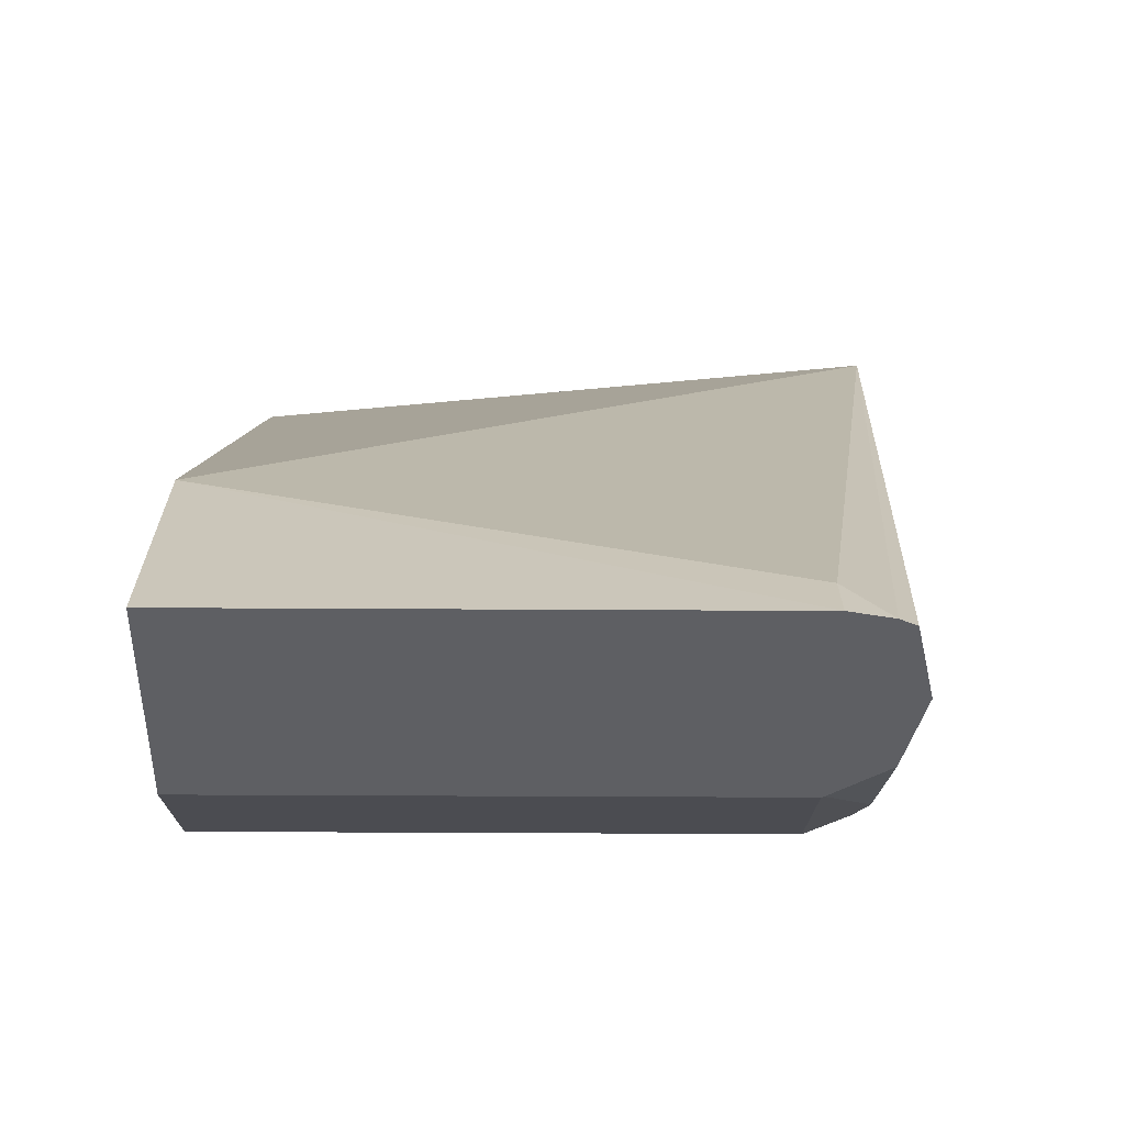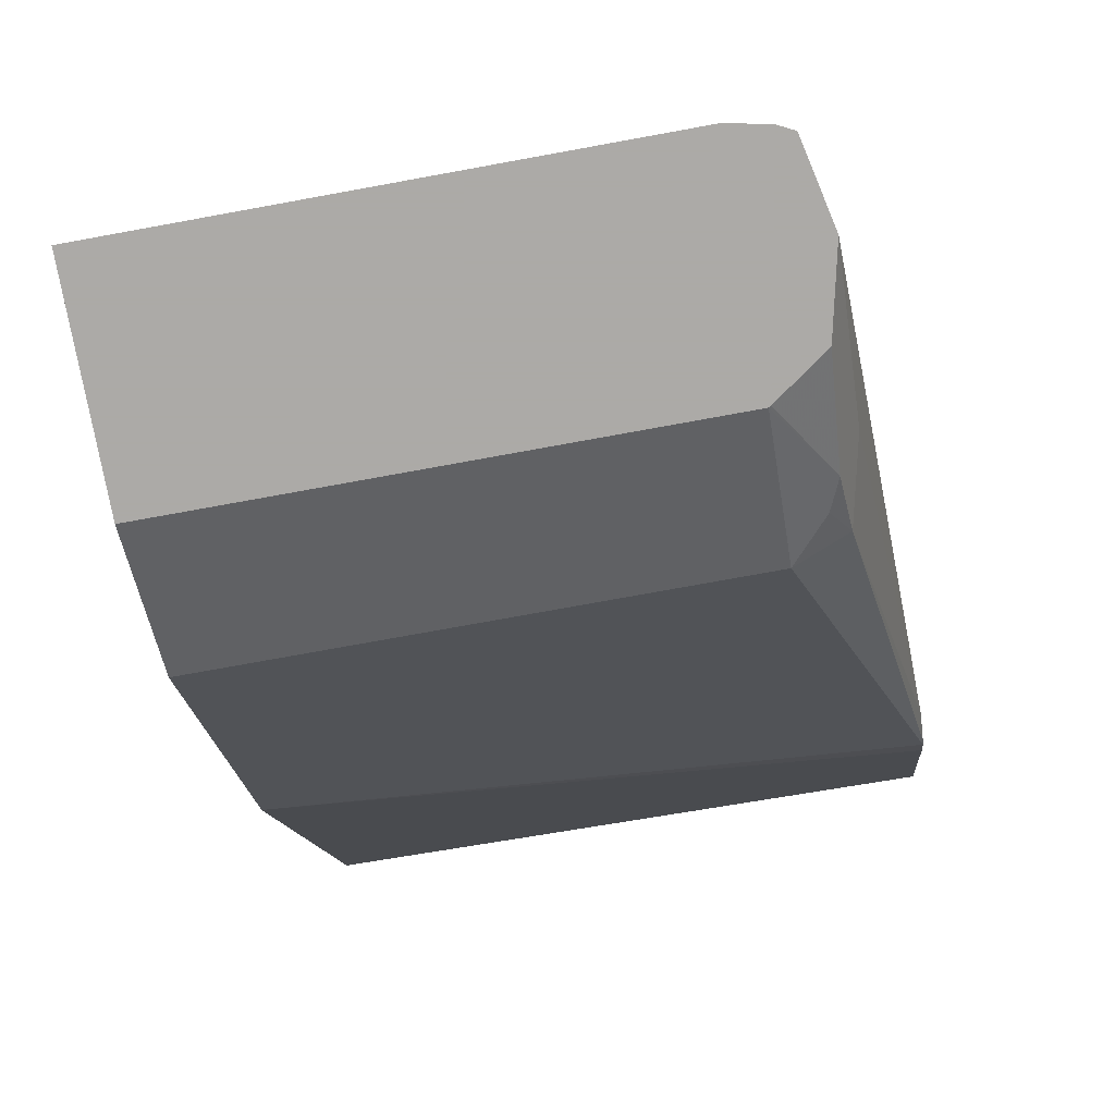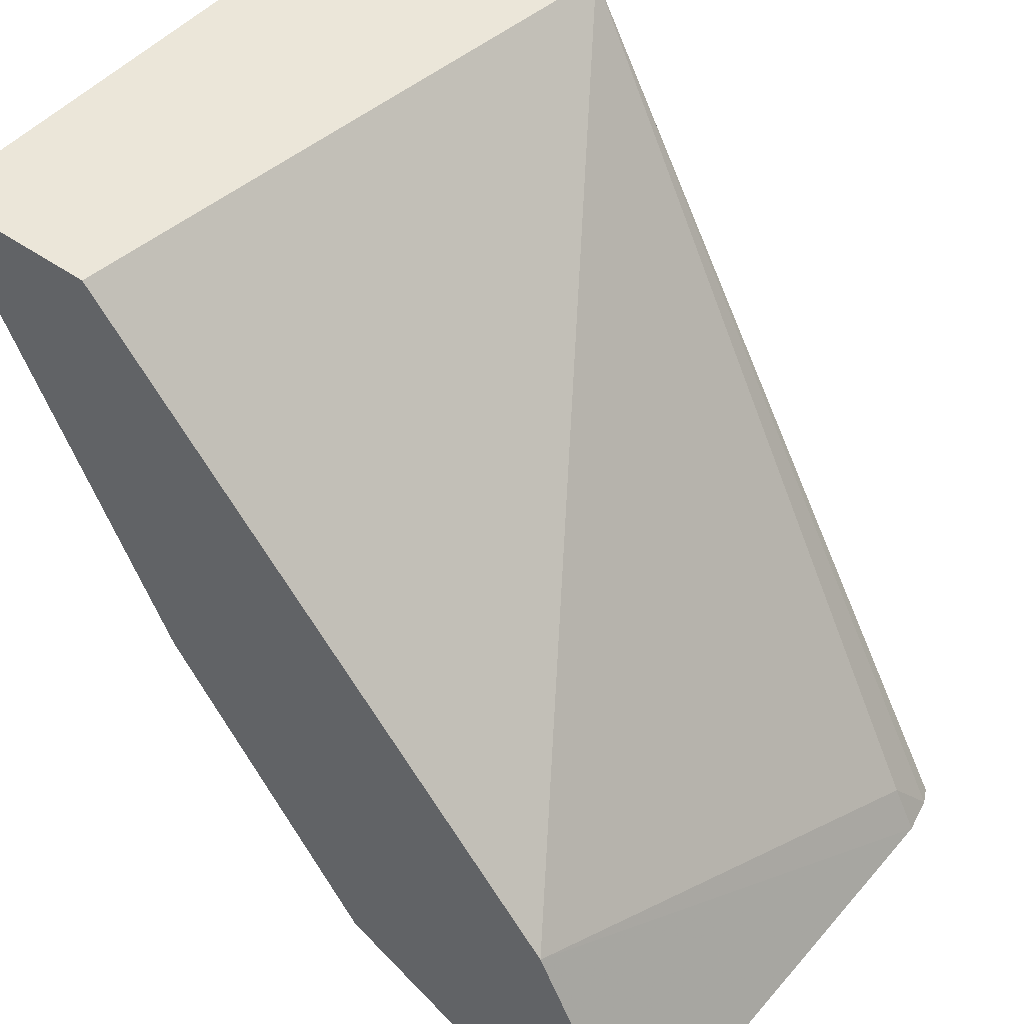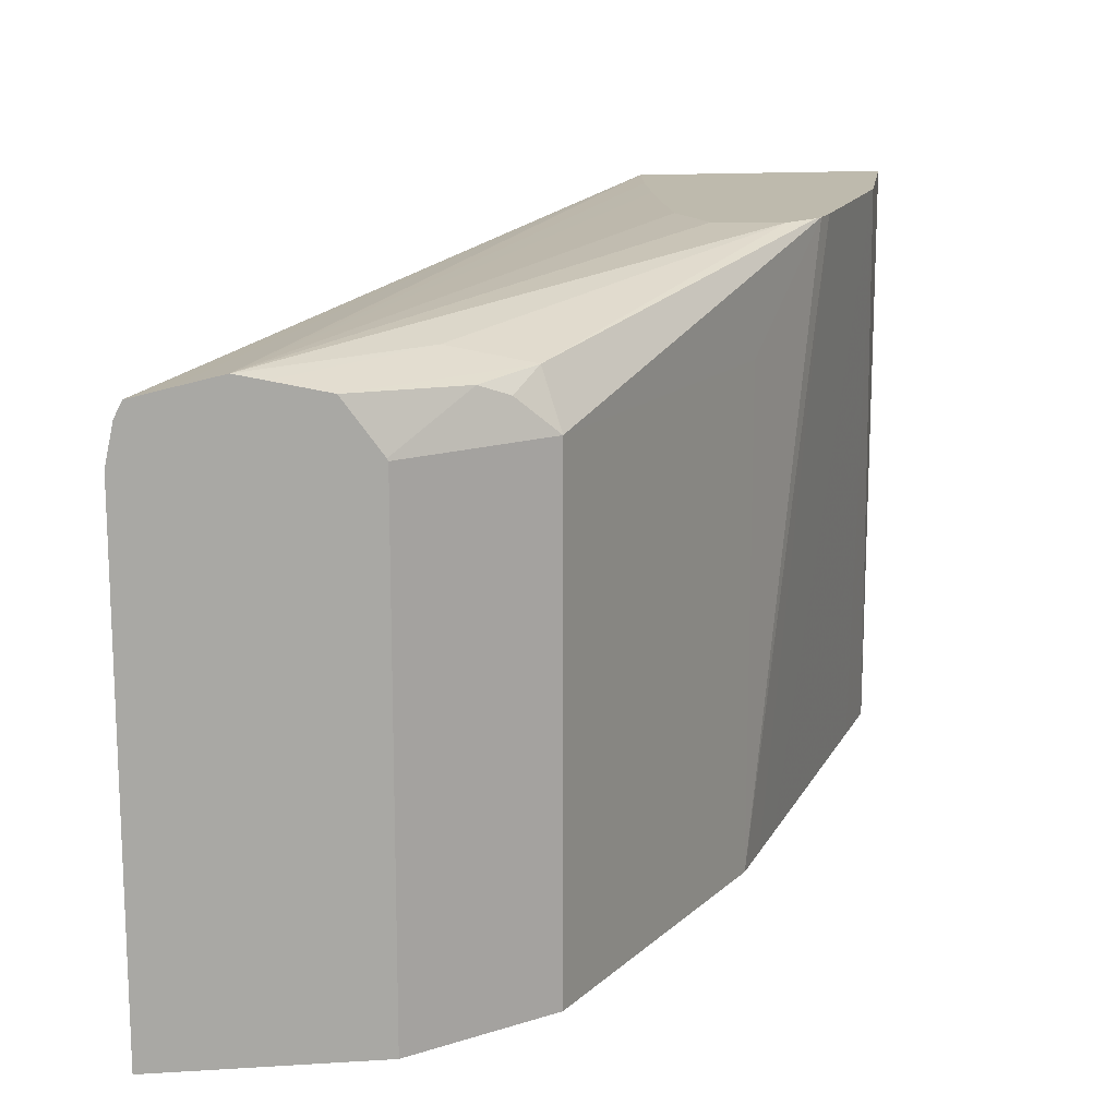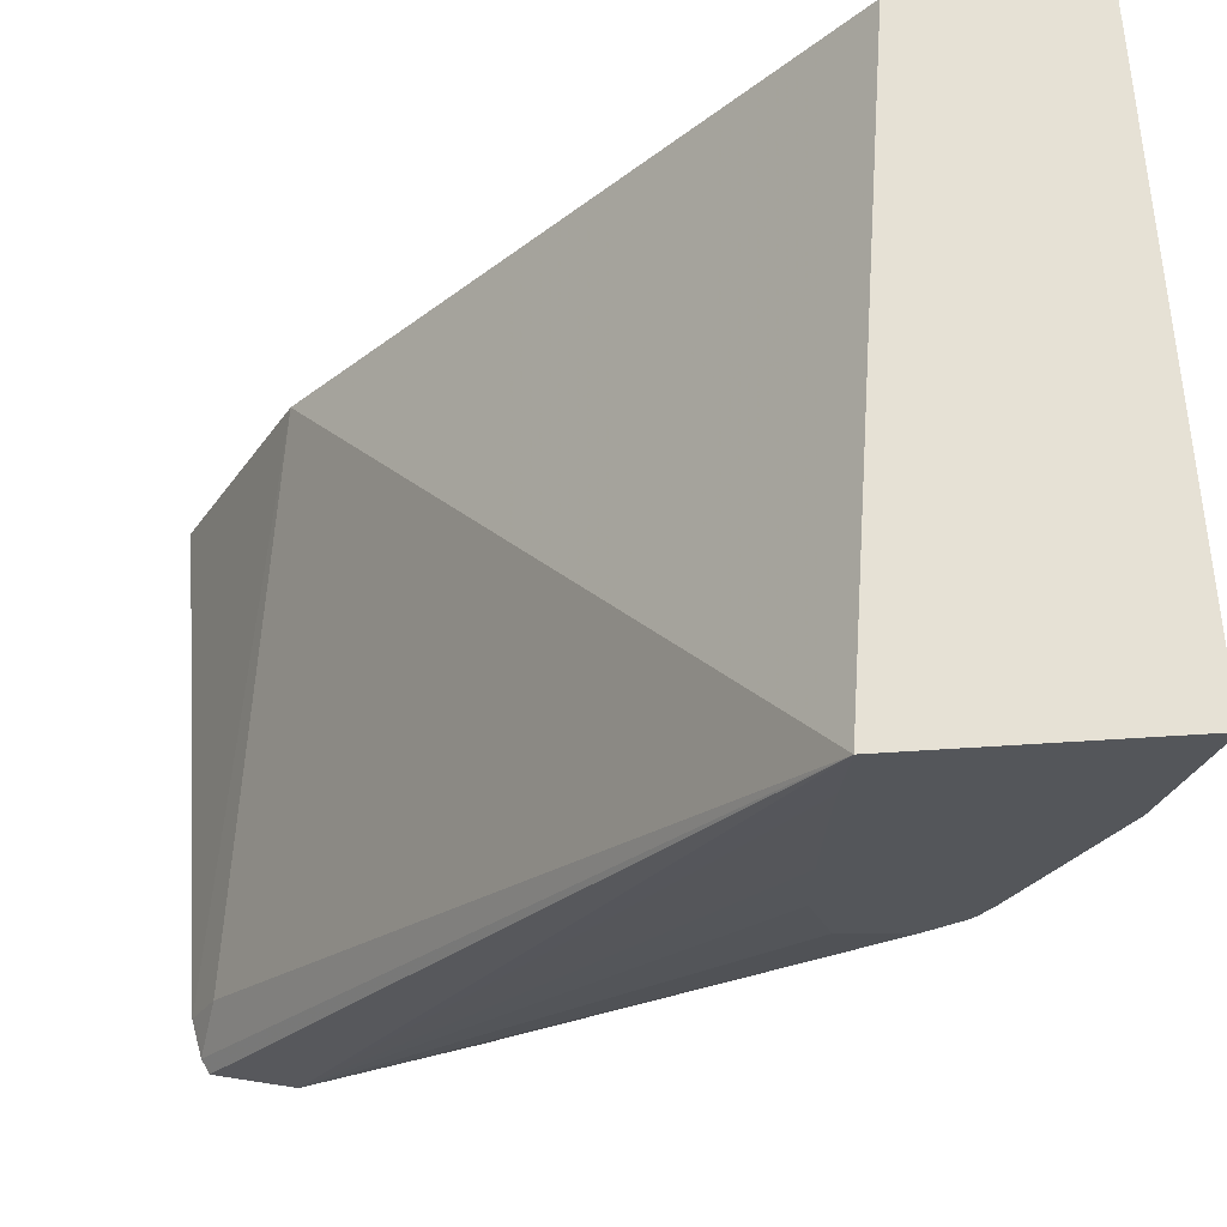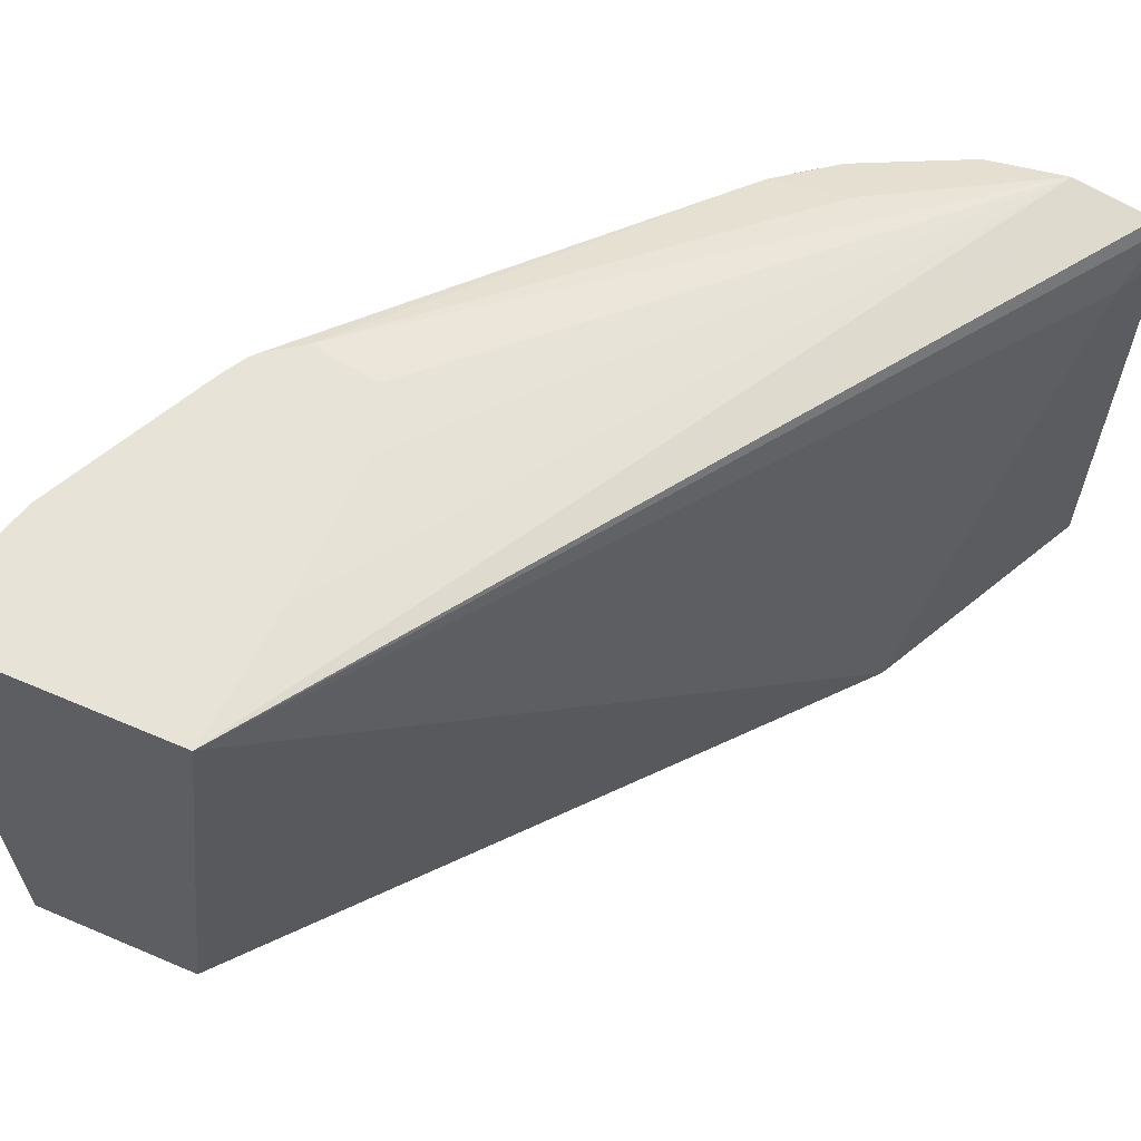
<metadata>
{"format":"obj","ext":"obj","renderer":"f3d","projection":"perspective","resolution":1024,"background":"white","views":[{"elev":-42.0,"azim":89.6,"up":"+Z"},{"elev":-76.0,"azim":100.3,"up":"+Z"},{"elev":47.7,"azim":38.5,"up":"+Z"},{"elev":15.4,"azim":172.5,"up":"+Y"},{"elev":64.4,"azim":176.4,"up":"+Z"},{"elev":62.6,"azim":23.4,"up":"+Y"}]}
</metadata>
<code>
v -0.5931 0.009646 -0.4564
v -0.5931 4.089e-05 -0.4564
v -0.592 4.089e-05 -0.4564
v -0.5931 0.1394 -0.4564
v -0.5838 0.1394 -0.4888
v -0.5855 4.089e-05 -0.4717
v -0.5525 4.089e-05 -0.4564
v -0.5344 0.1394 -0.4564
v -0.5644 0.1394 -0.5275
v -0.553 4.089e-05 -0.5367
v -0.4393 4.089e-05 -0.5855
v -0.5329 0.1394 -0.4717
v -0.4175 0.1138 -0.6289
v -0.4135 0.1226 -0.6399
v -0.4153 0.126 -0.6399
v -0.4229 0.1277 -0.6399
v -0.4336 0.1301 -0.6399
v -0.5615 0.1394 -0.5325
v -0.5421 4.089e-05 -0.5584
v -0.5476 4.089e-05 -0.5476
v -0.4117 4.089e-05 -0.6399
v -0.4117 0.1138 -0.6399
v -0.5321 0.1394 -0.4879
v -0.4398 0.1287 -0.6399
v -0.4717 0.1301 -0.618
v -0.5523 0.1394 -0.5395
v -0.5364 0.1394 -0.5371
v -0.5313 0.1394 -0.522
v -0.5315 0.1394 -0.5045
v -0.5599 0.1394 -0.5341
v -0.49 0.126 -0.618
v -0.4934 0.1138 -0.6235
v -0.5421 0.1138 -0.5584
v -0.4934 4.089e-05 -0.6235
v -0.4605 4.089e-05 -0.6399
v -0.4519 0.126 -0.6399
v -0.4771 0.1247 -0.6289
v -0.4839 0.122 -0.6262
v -0.4605 0.1138 -0.6399
v -0.4602 0.1144 -0.6399
f 17 28 29
f 17 27 28
f 17 26 27
f 17 25 26
f 17 24 25
f 14 16 15
f 14 17 16
f 14 39 40
f 14 36 24
f 14 40 36
f 14 35 39
f 14 21 35
f 14 22 21
f 13 22 14
f 12 17 23
f 17 29 23
f 14 24 17
f 18 30 31
f 31 36 37
f 18 32 33
f 11 22 13
f 37 40 39
f 36 40 37
f 32 35 34
f 32 39 35
f 32 37 39
f 32 38 37
f 18 31 32
f 31 38 32
f 26 31 30
f 25 31 26
f 24 31 25
f 24 36 31
f 19 32 34
f 19 33 32
f 18 33 19
f 31 37 38
f 11 21 22
f 2 11 7
f 9 19 20
f 2 7 3
f 9 20 10
f 2 21 11
f 2 35 21
f 2 34 35
f 2 19 34
f 2 20 19
f 2 10 20
f 2 6 10
f 2 5 6
f 1 5 2
f 1 8 4
f 1 7 8
f 1 3 7
f 1 2 3
f 4 8 12
f 4 12 23
f 1 4 5
f 4 29 28
f 4 23 29
f 9 18 19
f 8 17 12
f 8 16 17
f 8 15 16
f 8 13 14
f 8 11 13
f 7 11 8
f 8 14 15
f 5 9 10
f 4 9 5
f 4 18 9
f 4 30 18
f 4 26 30
f 4 27 26
f 4 28 27
f 5 10 6

</code>
